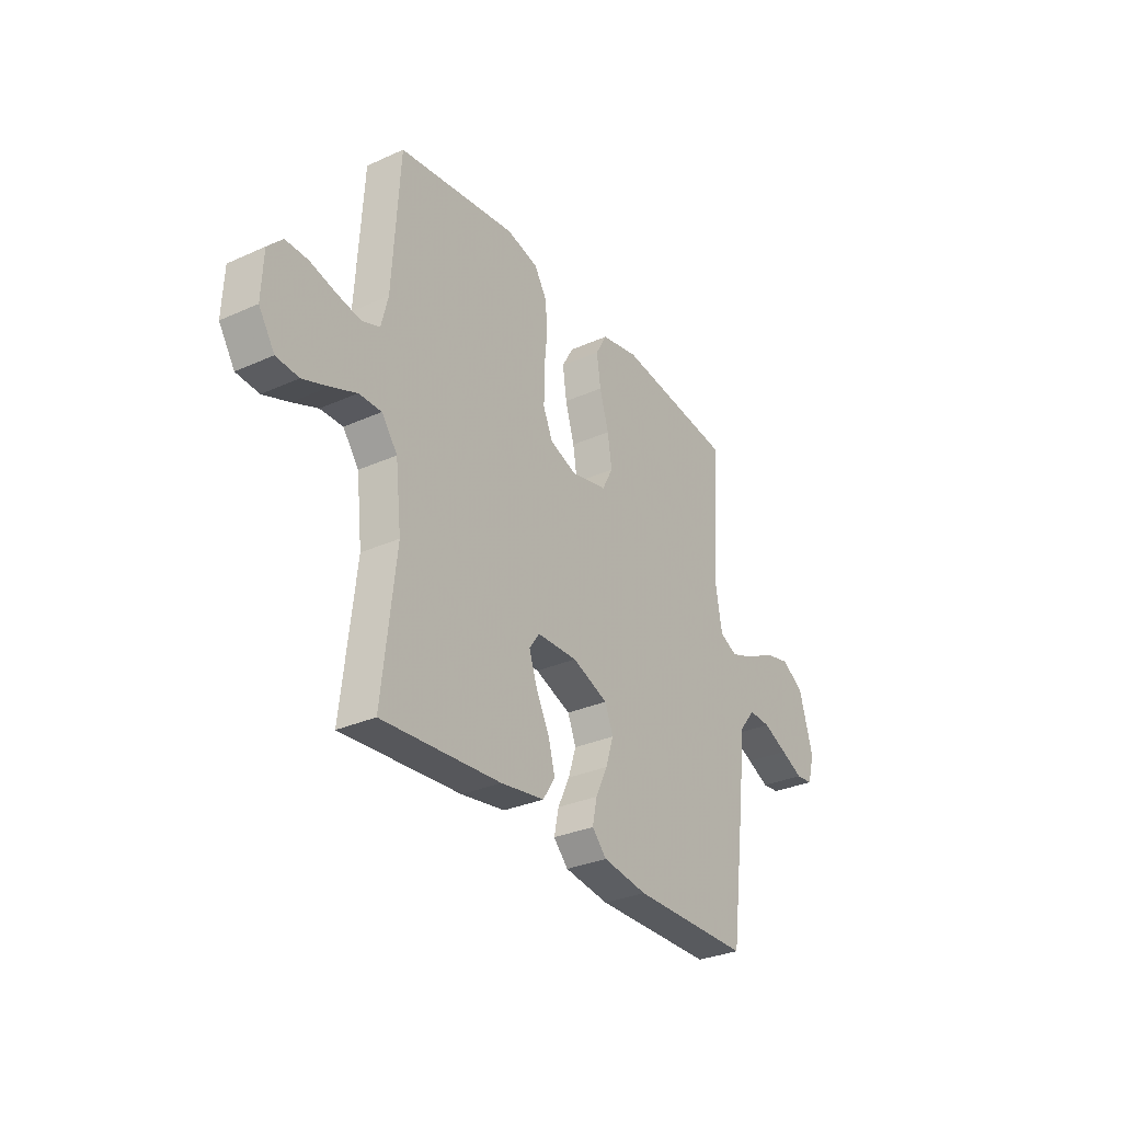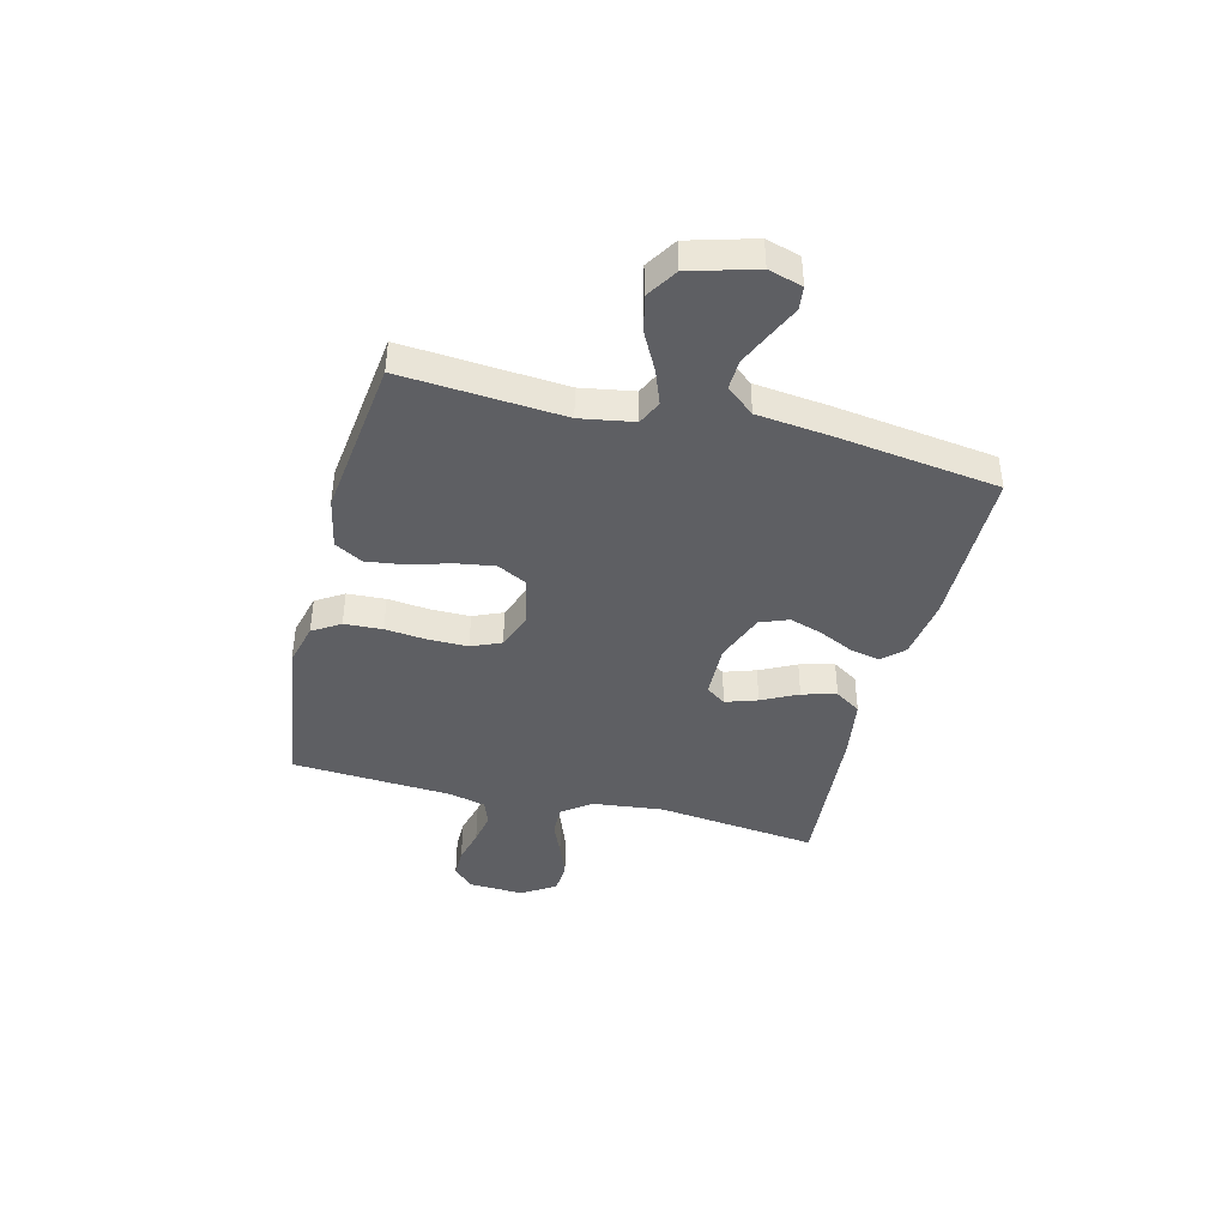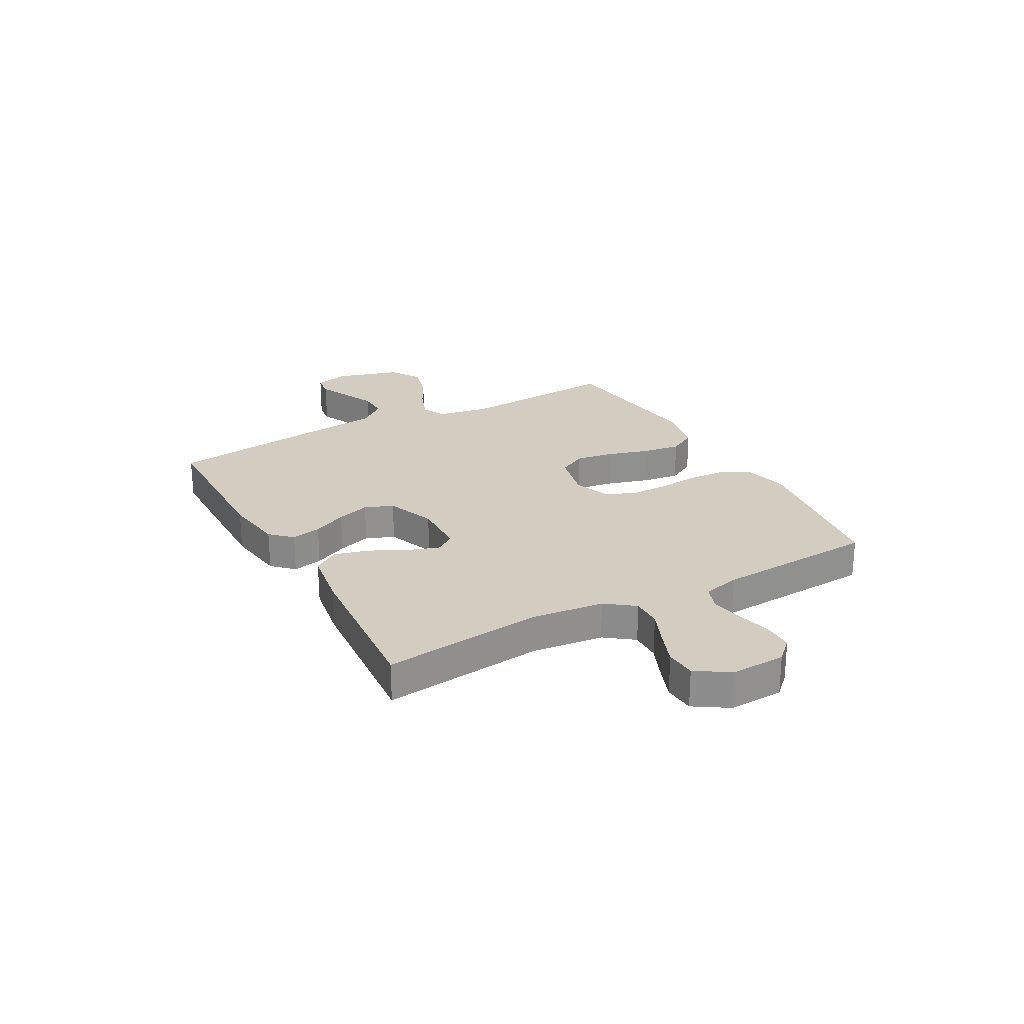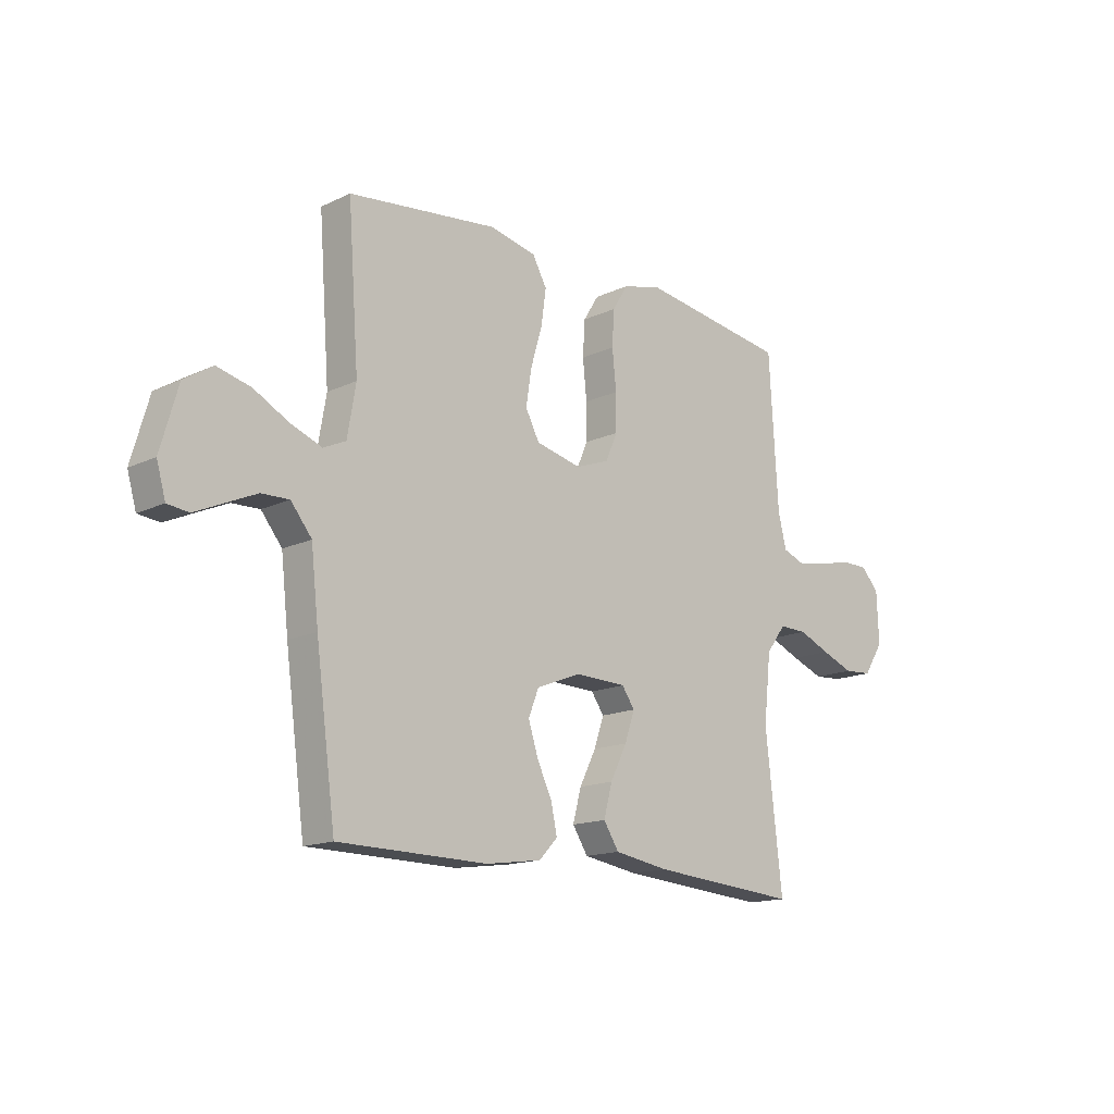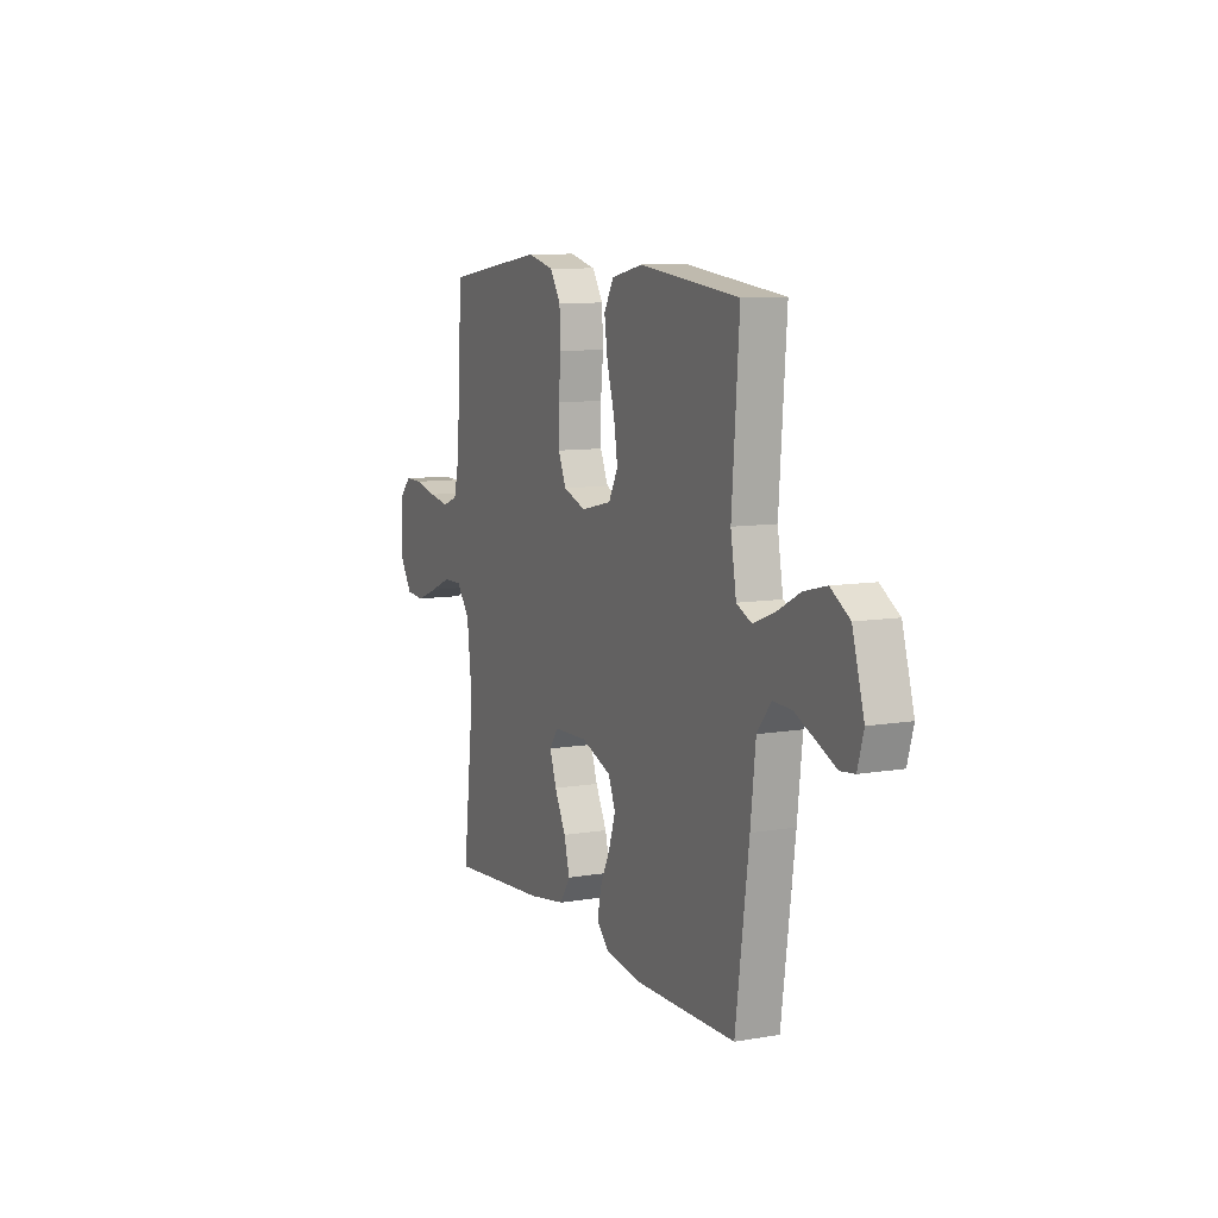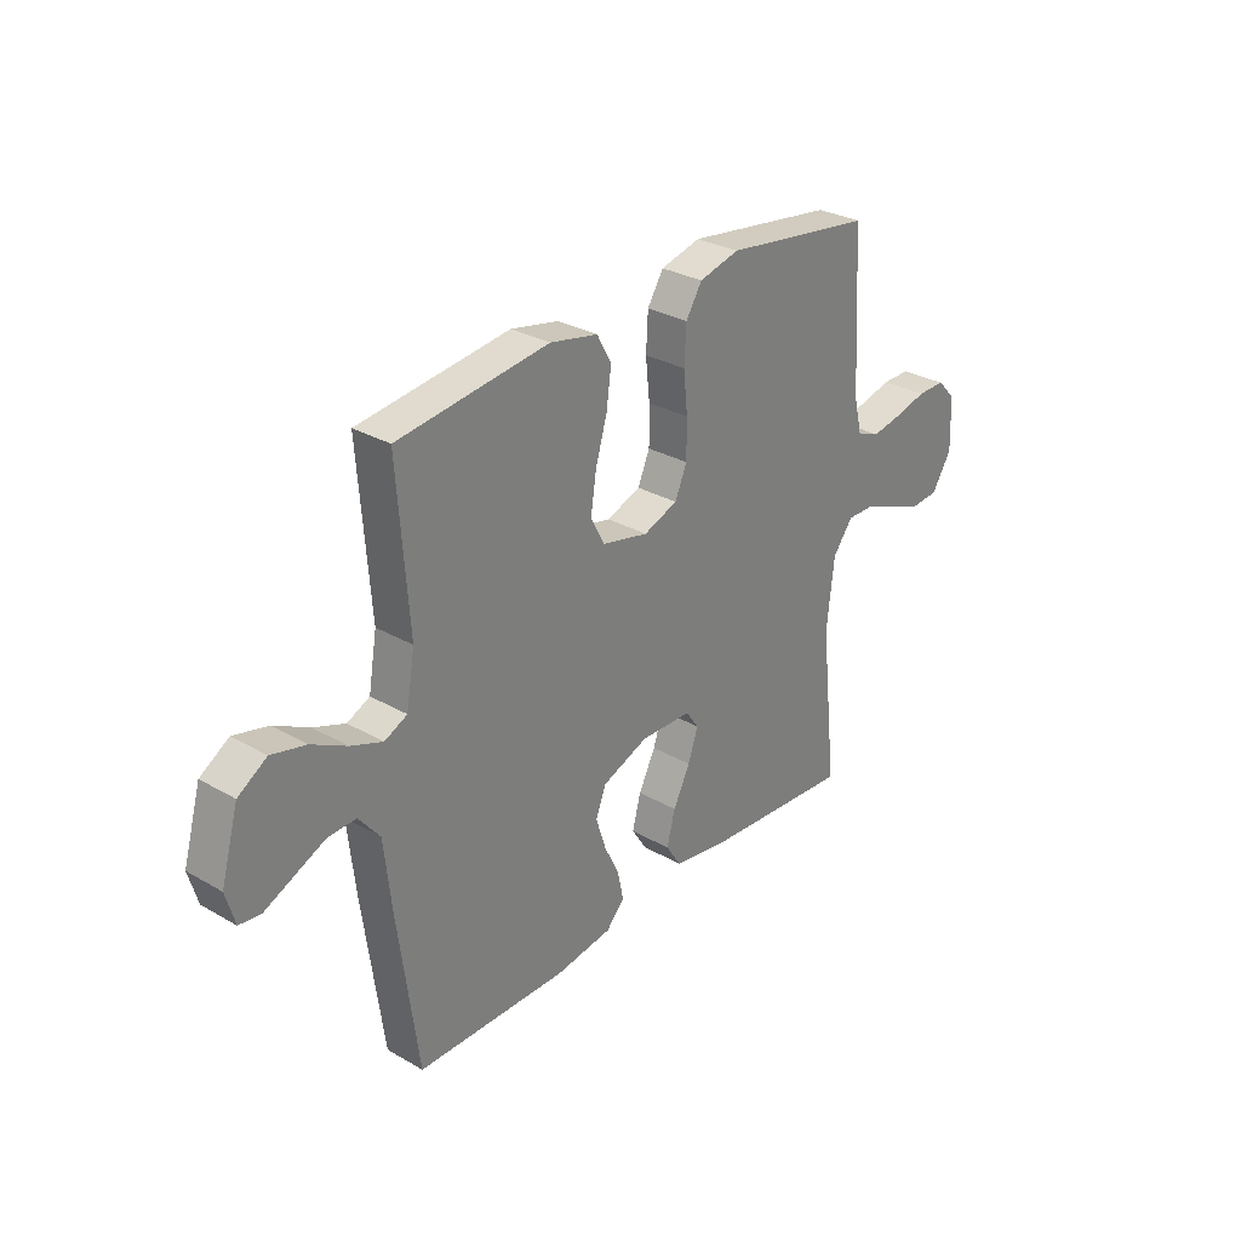
<metadata>
{"format":"obj","ext":"obj","renderer":"f3d","projection":"perspective","resolution":1024,"background":"white","views":[{"elev":-31.2,"azim":-57.4,"up":"+Z"},{"elev":-41.6,"azim":75.7,"up":"+Y"},{"elev":24.7,"azim":-118.8,"up":"+Y"},{"elev":-15.1,"azim":135.0,"up":"+Z"},{"elev":9.2,"azim":65.5,"up":"+Z"},{"elev":29.9,"azim":130.0,"up":"+Z"}]}
</metadata>
<code>
v 0.5 0.07 -0.5
v 0.2 0.07 -0.504
v 0.087 0.07 -0.488
v 0.05 0.07 -0.449
v 0.062 0.07 -0.393
v 0.092 0.07 -0.33
v 0.112 0.07 -0.268
v 0.091 0.07 -0.215
v 0 0.07 -0.18
v -0.103 0.07 -0.183
v -0.129 0.07 -0.22
v -0.109 0.07 -0.279
v -0.075 0.07 -0.346
v -0.058 0.07 -0.41
v -0.089 0.07 -0.458
v -0.2 0.07 -0.476
v -0.5 0.07 -0.5
v -0.466 0.07 -0.2
v -0.481 0.07 -0.066
v -0.521 0.07 -0.013
v -0.578 0.07 -0.014
v -0.642 0.07 -0.041
v -0.707 0.07 -0.066
v -0.764 0.07 -0.062
v -0.804 0.07 0
v -0.8 0.07 0.102
v -0.763 0.07 0.141
v -0.707 0.07 0.141
v -0.642 0.07 0.125
v -0.581 0.07 0.114
v -0.535 0.07 0.131
v -0.518 0.07 0.2
v -0.5 0.07 0.5
v -0.2 0.07 0.543
v -0.12 0.07 0.523
v -0.088 0.07 0.472
v -0.084 0.07 0.401
v -0.092 0.07 0.323
v -0.092 0.07 0.25
v -0.068 0.07 0.195
v 0 0.07 0.17
v 0.092 0.07 0.191
v 0.12 0.07 0.244
v 0.109 0.07 0.315
v 0.086 0.07 0.393
v 0.076 0.07 0.464
v 0.105 0.07 0.516
v 0.2 0.07 0.536
v 0.5 0.07 0.5
v 0.478 0.07 0.2
v 0.495 0.07 0.101
v 0.54 0.07 0.08
v 0.603 0.07 0.104
v 0.673 0.07 0.141
v 0.741 0.07 0.158
v 0.798 0.07 0.122
v 0.833 0.07 0
v 0.815 0.07 -0.063
v 0.772 0.07 -0.068
v 0.715 0.07 -0.042
v 0.653 0.07 -0.014
v 0.597 0.07 -0.012
v 0.555 0.07 -0.064
v 0.54 0.07 -0.2
v 0.5 0 -0.5
v 0.2 0 -0.504
v 0.087 0 -0.488
v 0.05 0 -0.449
v 0.062 0 -0.393
v 0.092 0 -0.33
v 0.112 0 -0.268
v 0.091 0 -0.215
v 0 0 -0.18
v -0.103 0 -0.183
v -0.129 0 -0.22
v -0.109 0 -0.279
v -0.075 0 -0.346
v -0.058 0 -0.41
v -0.089 0 -0.458
v -0.2 0 -0.476
v -0.5 0 -0.5
v -0.466 0 -0.2
v -0.481 0 -0.066
v -0.521 0 -0.013
v -0.578 0 -0.014
v -0.642 0 -0.041
v -0.707 0 -0.066
v -0.764 0 -0.062
v -0.804 0 0
v -0.8 0 0.102
v -0.763 0 0.141
v -0.707 0 0.141
v -0.642 0 0.125
v -0.581 0 0.114
v -0.535 0 0.131
v -0.518 0 0.2
v -0.5 0 0.5
v -0.2 0 0.543
v -0.12 0 0.523
v -0.088 0 0.472
v -0.084 0 0.401
v -0.092 0 0.323
v -0.092 0 0.25
v -0.068 0 0.195
v 0 0 0.17
v 0.092 0 0.191
v 0.12 0 0.244
v 0.109 0 0.315
v 0.086 0 0.393
v 0.076 0 0.464
v 0.105 0 0.516
v 0.2 0 0.536
v 0.5 0 0.5
v 0.478 0 0.2
v 0.495 0 0.101
v 0.54 0 0.08
v 0.603 0 0.104
v 0.673 0 0.141
v 0.741 0 0.158
v 0.798 0 0.122
v 0.833 0 0
v 0.815 0 -0.063
v 0.772 0 -0.068
v 0.715 0 -0.042
v 0.653 0 -0.014
v 0.597 0 -0.012
v 0.555 0 -0.064
v 0.54 0 -0.2
f 4 5 6
f 3 4 6
f 2 3 6
f 1 2 6
f 64 1 6
f 63 64 6
f 62 63 6 7
f 58 59 60
f 57 58 60
f 56 57 60
f 55 56 60
f 54 55 60
f 53 54 60
f 52 53 60 61
f 51 52 61 62
f 48 49 50
f 47 48 50
f 46 47 50
f 45 46 50
f 44 45 50
f 43 44 50 51
f 62 7 8
f 51 62 8
f 43 51 8
f 42 43 8
f 36 37 38
f 35 36 38
f 34 35 38
f 33 34 38
f 32 33 38
f 31 32 38 39
f 30 31 39 40
f 27 28 29
f 26 27 29
f 25 26 29
f 24 25 29
f 23 24 29
f 22 23 29
f 21 22 29
f 20 21 29 30
f 30 40 41
f 20 30 41
f 19 20 41
f 16 17 18
f 15 16 18
f 14 15 18
f 13 14 18
f 12 13 18
f 11 12 18 19
f 41 42 8 9
f 10 11 19 41
f 9 10 41
f 70 69 68
f 70 68 67
f 70 67 66
f 70 66 65
f 70 65 128
f 70 128 127
f 71 70 127 126
f 124 123 122
f 124 122 121
f 124 121 120
f 124 120 119
f 124 119 118
f 124 118 117
f 125 124 117 116
f 126 125 116 115
f 114 113 112
f 114 112 111
f 114 111 110
f 114 110 109
f 114 109 108
f 115 114 108 107
f 72 71 126
f 72 126 115
f 72 115 107
f 72 107 106
f 102 101 100
f 102 100 99
f 102 99 98
f 102 98 97
f 102 97 96
f 103 102 96 95
f 104 103 95 94
f 93 92 91
f 93 91 90
f 93 90 89
f 93 89 88
f 93 88 87
f 93 87 86
f 93 86 85
f 94 93 85 84
f 105 104 94
f 105 94 84
f 105 84 83
f 82 81 80
f 82 80 79
f 82 79 78
f 82 78 77
f 82 77 76
f 83 82 76 75
f 73 72 106 105
f 105 83 75 74
f 105 74 73
f 1 65 66 2
f 2 66 67 3
f 3 67 68 4
f 4 68 69 5
f 5 69 70 6
f 6 70 71 7
f 7 71 72 8
f 8 72 73 9
f 9 73 74 10
f 10 74 75 11
f 11 75 76 12
f 12 76 77 13
f 13 77 78 14
f 14 78 79 15
f 15 79 80 16
f 16 80 81 17
f 17 81 82 18
f 18 82 83 19
f 19 83 84 20
f 20 84 85 21
f 21 85 86 22
f 22 86 87 23
f 23 87 88 24
f 24 88 89 25
f 25 89 90 26
f 26 90 91 27
f 27 91 92 28
f 28 92 93 29
f 29 93 94 30
f 30 94 95 31
f 31 95 96 32
f 32 96 97 33
f 33 97 98 34
f 34 98 99 35
f 35 99 100 36
f 36 100 101 37
f 37 101 102 38
f 38 102 103 39
f 39 103 104 40
f 40 104 105 41
f 41 105 106 42
f 42 106 107 43
f 43 107 108 44
f 44 108 109 45
f 45 109 110 46
f 46 110 111 47
f 47 111 112 48
f 48 112 113 49
f 49 113 114 50
f 50 114 115 51
f 51 115 116 52
f 52 116 117 53
f 53 117 118 54
f 54 118 119 55
f 55 119 120 56
f 56 120 121 57
f 57 121 122 58
f 58 122 123 59
f 59 123 124 60
f 60 124 125 61
f 61 125 126 62
f 62 126 127 63
f 63 127 128 64
f 64 128 65 1

</code>
